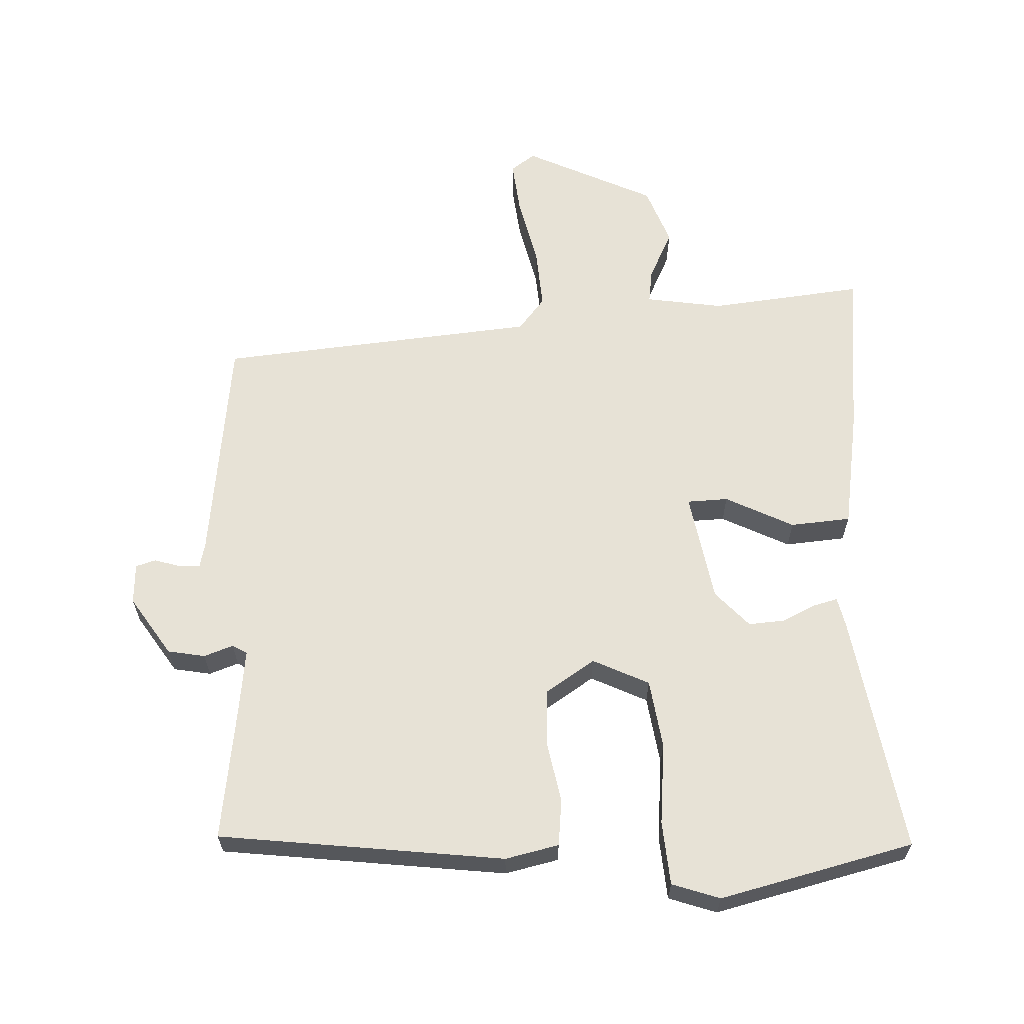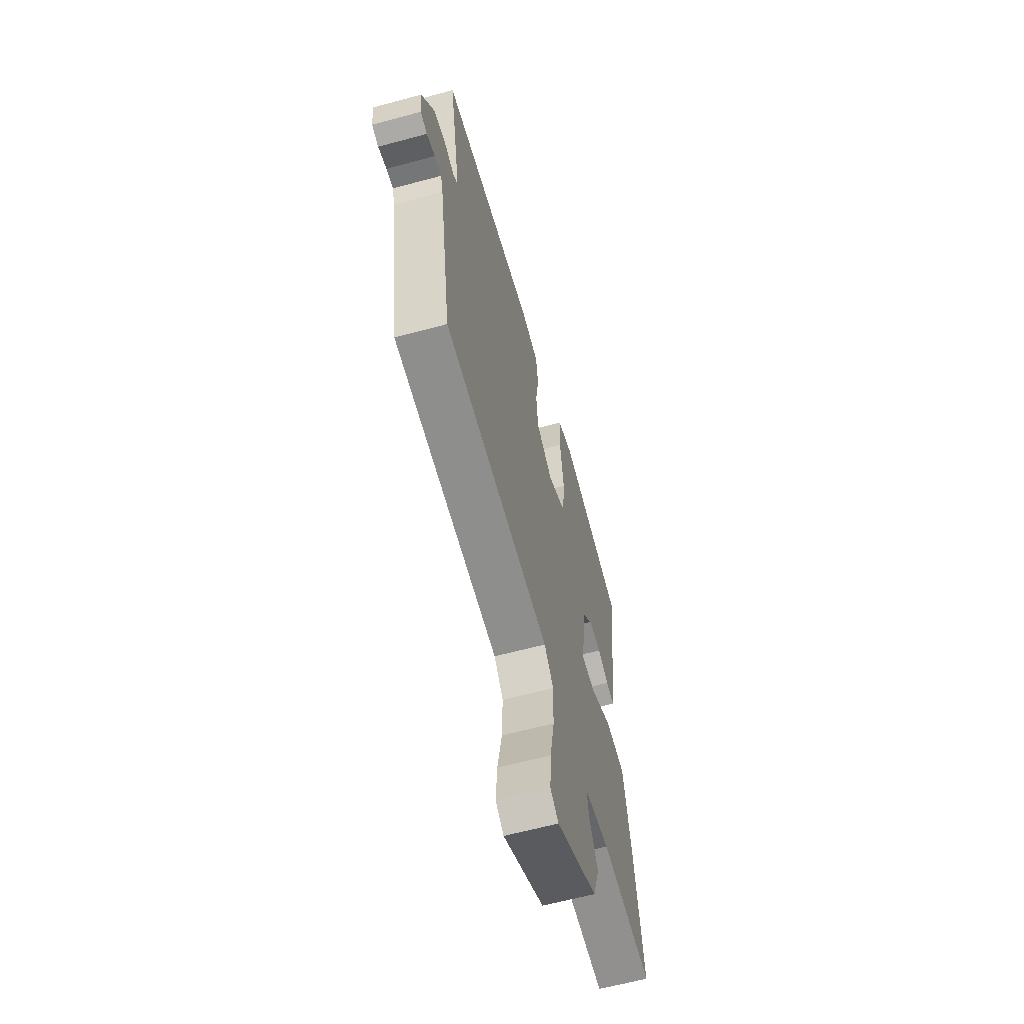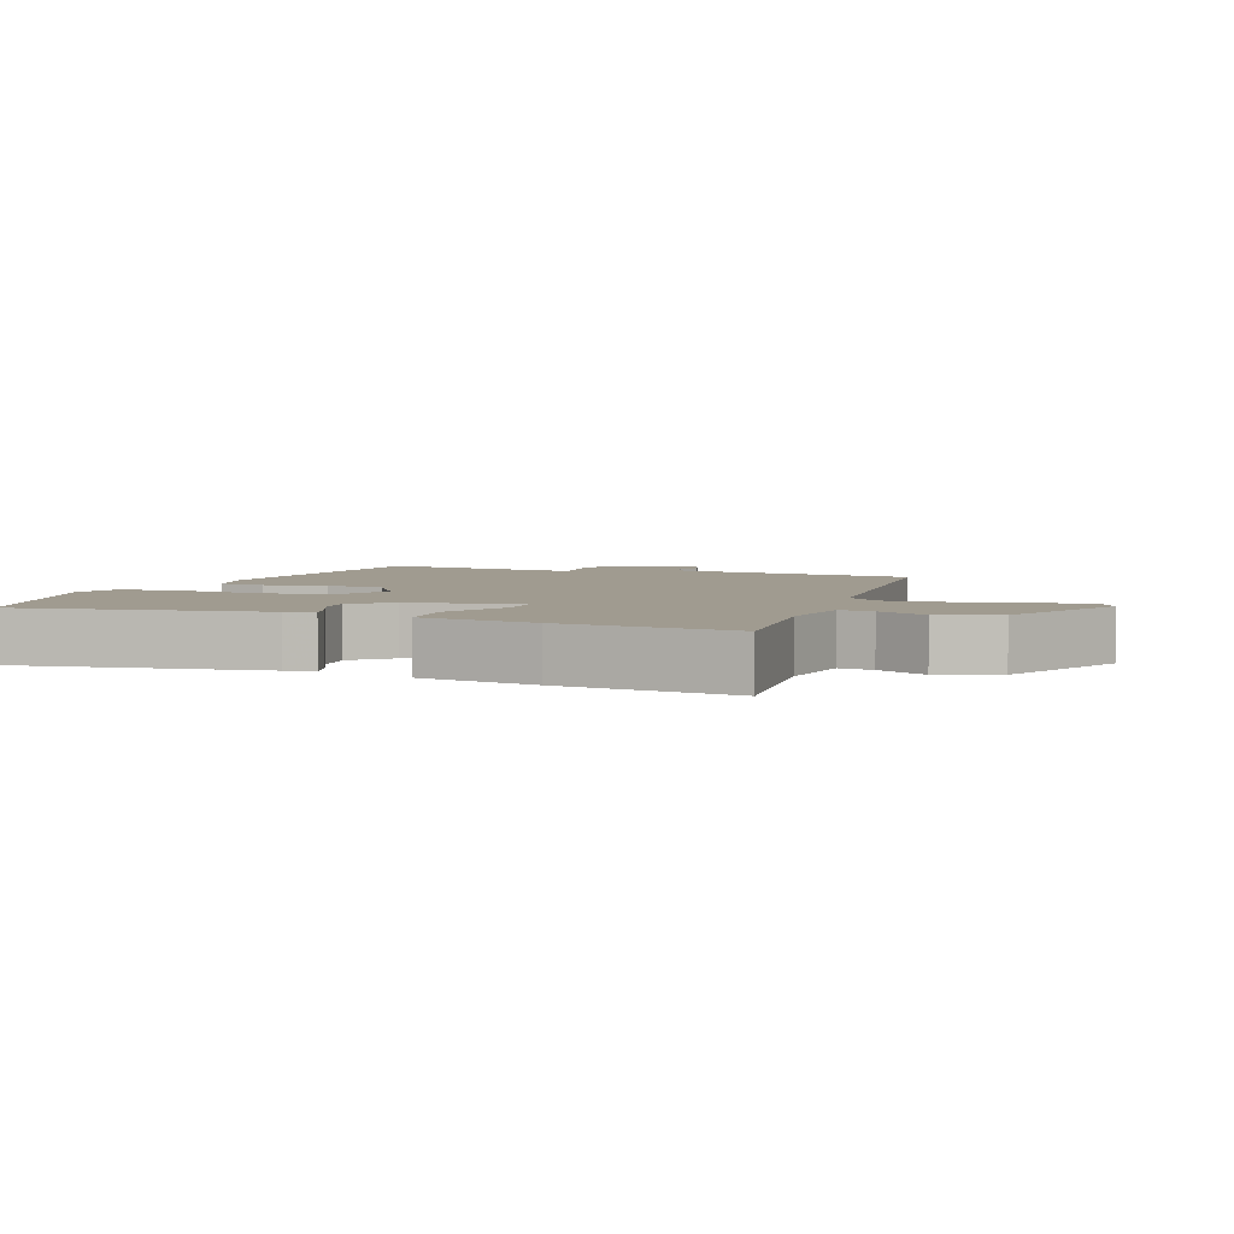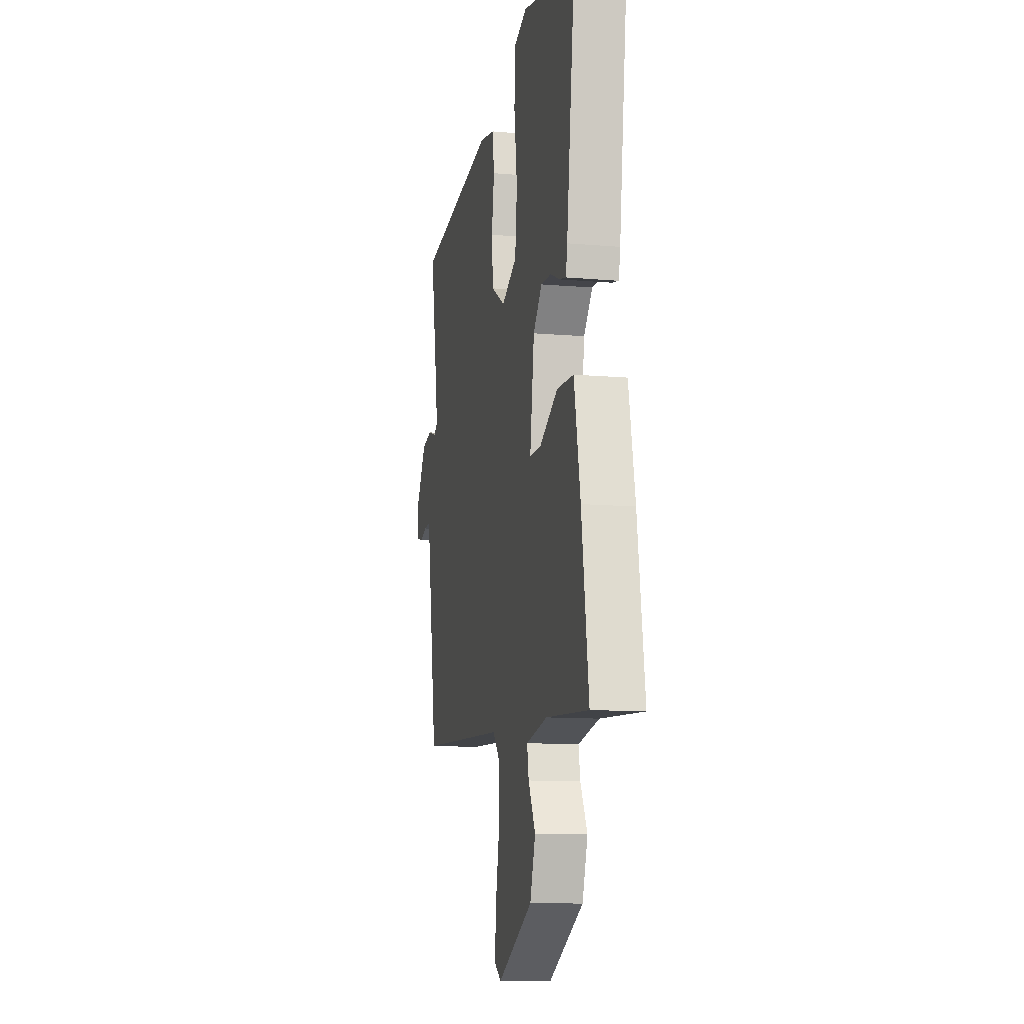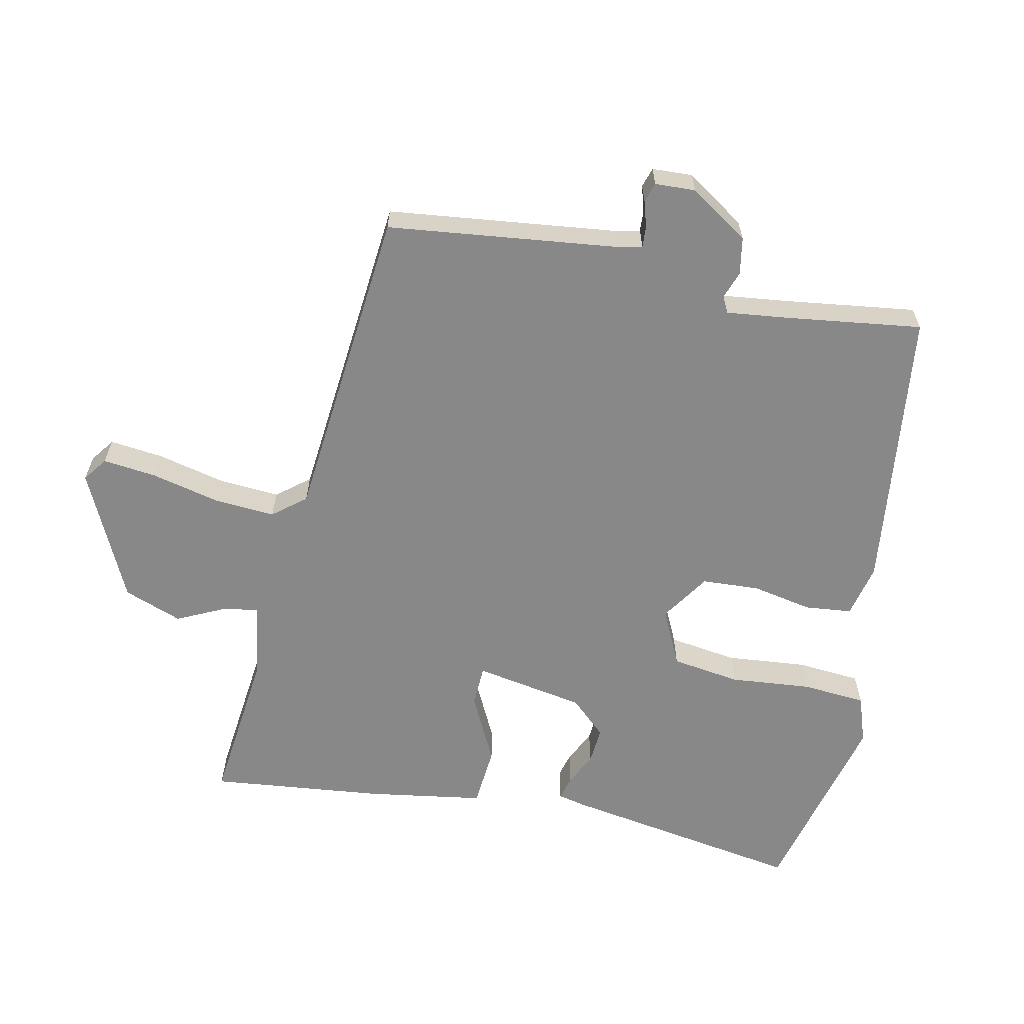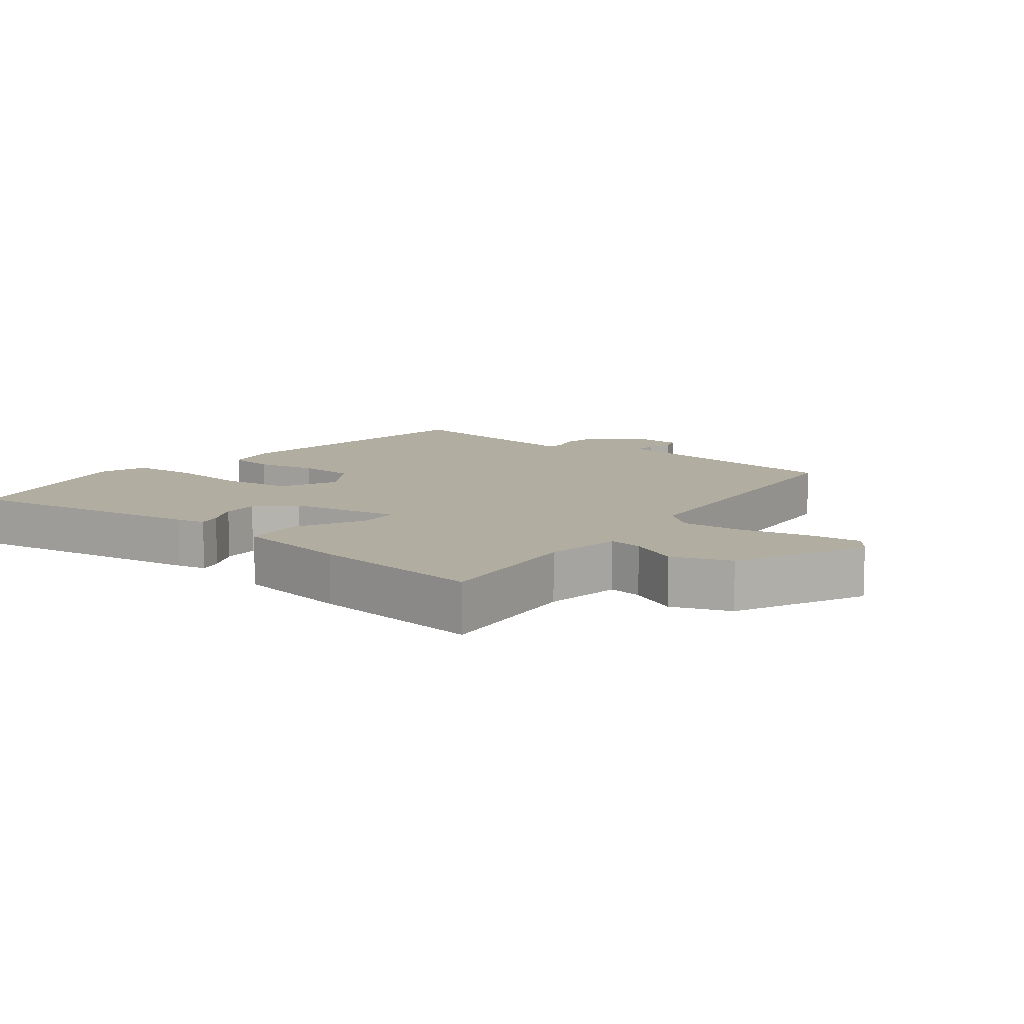
<metadata>
{"format":"obj","ext":"obj","renderer":"f3d","projection":"perspective","resolution":1024,"background":"white","views":[{"elev":62.9,"azim":-4.4,"up":"+Y"},{"elev":-62.0,"azim":-74.6,"up":"+Z"},{"elev":4.2,"azim":108.5,"up":"+Y"},{"elev":-11.2,"azim":77.9,"up":"+Z"},{"elev":-62.7,"azim":-104.1,"up":"+Y"},{"elev":10.3,"azim":126.0,"up":"+Y"}]}
</metadata>
<code>
v -0.526 0.07 0.394
v -0.104 0.07 0.461
v -0.024 0.07 0.446
v -0.014 0.07 0.377
v -0.028 0.07 0.286
v -0.02 0.07 0.201
v 0.054 0.07 0.156
v 0.136 0.07 0.199
v 0.147 0.07 0.302
v 0.131 0.07 0.423
v 0.135 0.07 0.518
v 0.205 0.07 0.545
v 0.496 0.07 0.485
v 0.451 0.07 0.124
v 0.443 0.07 0.081
v 0.407 0.07 0.089
v 0.357 0.07 0.111
v 0.302 0.07 0.113
v 0.255 0.07 0.058
v 0.232 0.07 -0.107
v 0.293 0.07 -0.107
v 0.392 0.07 -0.053
v 0.482 0.07 -0.057
v 0.516 0.07 -0.229
v 0.554 0.07 -0.486
v 0.324 0.07 -0.47
v 0.21 0.07 -0.492
v 0.219 0.07 -0.542
v 0.257 0.07 -0.614
v 0.228 0.07 -0.702
v 0.039 0.07 -0.801
v 0.002 0.07 -0.776
v 0.008 0.07 -0.696
v 0.028 0.07 -0.593
v 0.031 0.07 -0.502
v -0.01 0.07 -0.455
v -0.485 0.07 -0.429
v -0.538 0.07 -0.09
v -0.548 0.07 -0.052
v -0.579 0.07 -0.055
v -0.617 0.07 -0.068
v -0.647 0.07 -0.06
v -0.652 0.07 0
v -0.597 0.07 0.09
v -0.542 0.07 0.102
v -0.498 0.07 0.088
v -0.477 0.07 0.102
v -0.492 0.07 0.197
v -0.526 0 0.394
v -0.104 0 0.461
v -0.024 0 0.446
v -0.014 0 0.377
v -0.028 0 0.286
v -0.02 0 0.201
v 0.054 0 0.156
v 0.136 0 0.199
v 0.147 0 0.302
v 0.131 0 0.423
v 0.135 0 0.518
v 0.205 0 0.545
v 0.496 0 0.485
v 0.451 0 0.124
v 0.443 0 0.081
v 0.407 0 0.089
v 0.357 0 0.111
v 0.302 0 0.113
v 0.255 0 0.058
v 0.232 0 -0.107
v 0.293 0 -0.107
v 0.392 0 -0.053
v 0.482 0 -0.057
v 0.516 0 -0.229
v 0.554 0 -0.486
v 0.324 0 -0.47
v 0.21 0 -0.492
v 0.219 0 -0.542
v 0.257 0 -0.614
v 0.228 0 -0.702
v 0.039 0 -0.801
v 0.002 0 -0.776
v 0.008 0 -0.696
v 0.028 0 -0.593
v 0.031 0 -0.502
v -0.01 0 -0.455
v -0.485 0 -0.429
v -0.538 0 -0.09
v -0.548 0 -0.052
v -0.579 0 -0.055
v -0.617 0 -0.068
v -0.647 0 -0.06
v -0.652 0 0
v -0.597 0 0.09
v -0.542 0 0.102
v -0.498 0 0.088
v -0.477 0 0.102
v -0.492 0 0.197
f 43 44 45 46
f 41 42 43 46
f 40 41 46 47
f 39 40 47
f 38 39 47
f 36 37 38 47
f 35 36 47 48
f 31 32 33 34
f 31 34 35
f 28 29 30 31
f 27 28 31 35
f 26 27 35 48
f 21 22 23 24
f 20 21 24 25
f 14 15 16 17
f 14 17 18
f 13 14 18
f 12 13 18 19
f 9 10 11 12
f 8 9 12 19
f 2 3 4 5
f 2 5 6
f 1 2 6
f 48 1 6 7
f 20 25 26 48
f 7 8 19 20
f 7 20 48
f 94 93 92 91
f 94 91 90 89
f 95 94 89 88
f 95 88 87
f 95 87 86
f 95 86 85 84
f 96 95 84 83
f 82 81 80 79
f 83 82 79
f 79 78 77 76
f 83 79 76 75
f 96 83 75 74
f 72 71 70 69
f 73 72 69 68
f 65 64 63 62
f 66 65 62
f 66 62 61
f 67 66 61 60
f 60 59 58 57
f 67 60 57 56
f 53 52 51 50
f 54 53 50
f 54 50 49
f 55 54 49 96
f 96 74 73 68
f 68 67 56 55
f 96 68 55
f 1 49 50 2
f 2 50 51 3
f 3 51 52 4
f 4 52 53 5
f 5 53 54 6
f 6 54 55 7
f 7 55 56 8
f 8 56 57 9
f 9 57 58 10
f 10 58 59 11
f 11 59 60 12
f 12 60 61 13
f 13 61 62 14
f 14 62 63 15
f 15 63 64 16
f 16 64 65 17
f 17 65 66 18
f 18 66 67 19
f 19 67 68 20
f 20 68 69 21
f 21 69 70 22
f 22 70 71 23
f 23 71 72 24
f 24 72 73 25
f 25 73 74 26
f 26 74 75 27
f 27 75 76 28
f 28 76 77 29
f 29 77 78 30
f 30 78 79 31
f 31 79 80 32
f 32 80 81 33
f 33 81 82 34
f 34 82 83 35
f 35 83 84 36
f 36 84 85 37
f 37 85 86 38
f 38 86 87 39
f 39 87 88 40
f 40 88 89 41
f 41 89 90 42
f 42 90 91 43
f 43 91 92 44
f 44 92 93 45
f 45 93 94 46
f 46 94 95 47
f 47 95 96 48
f 48 96 49 1

</code>
